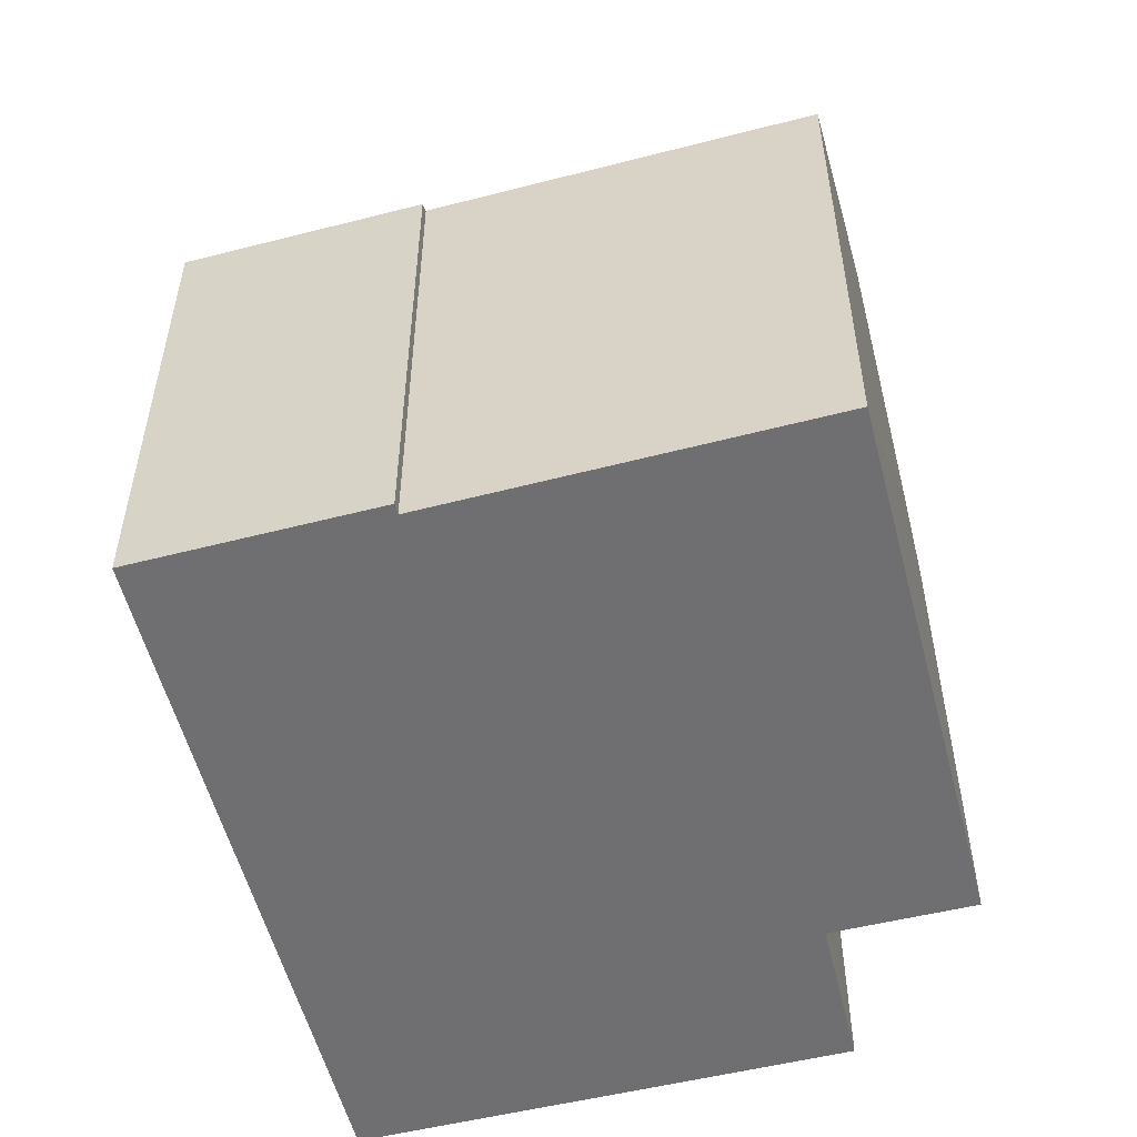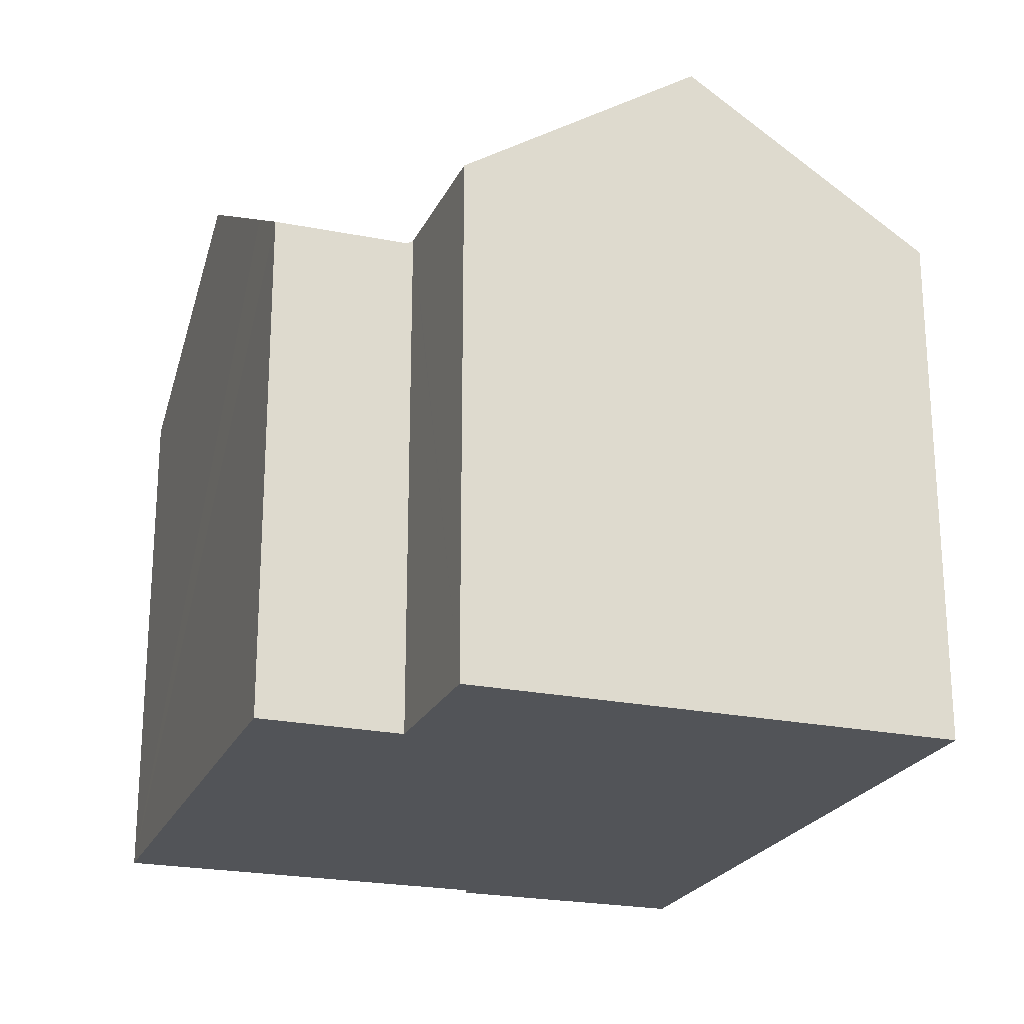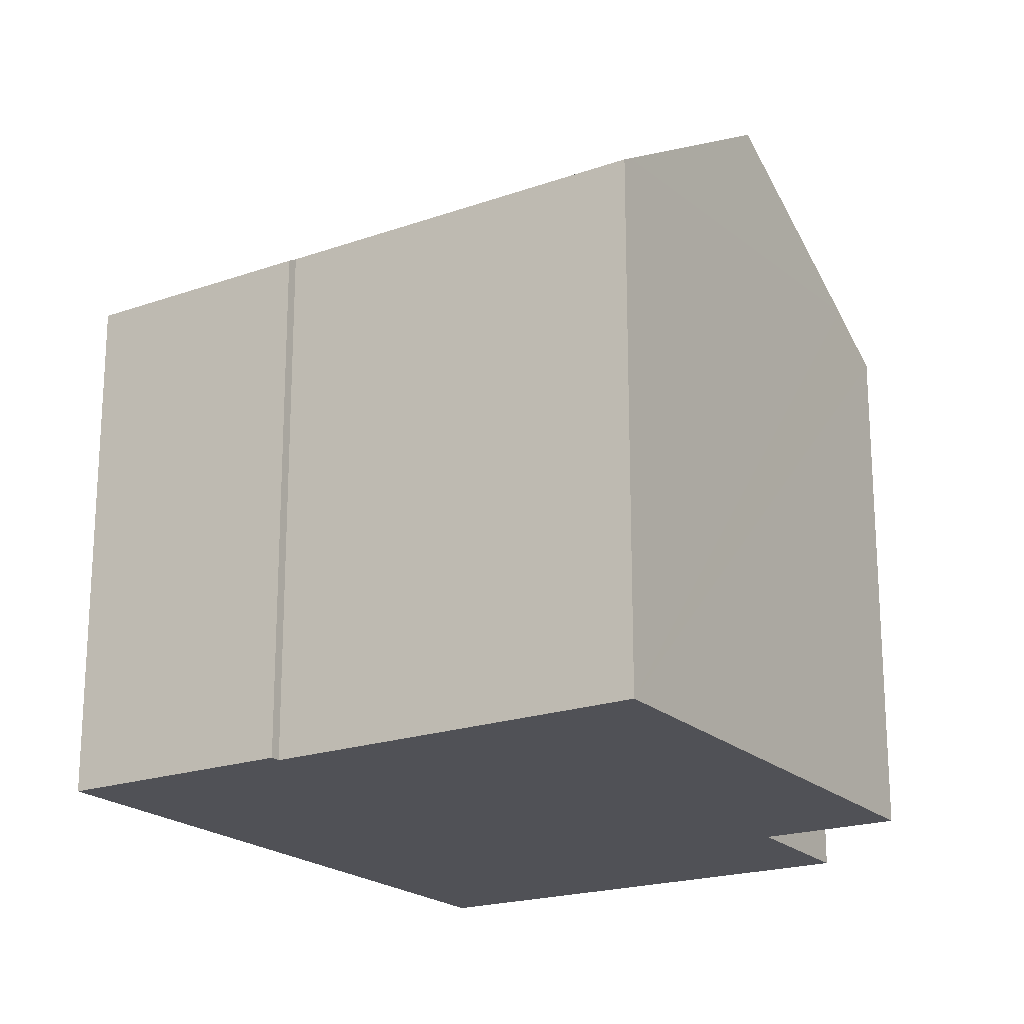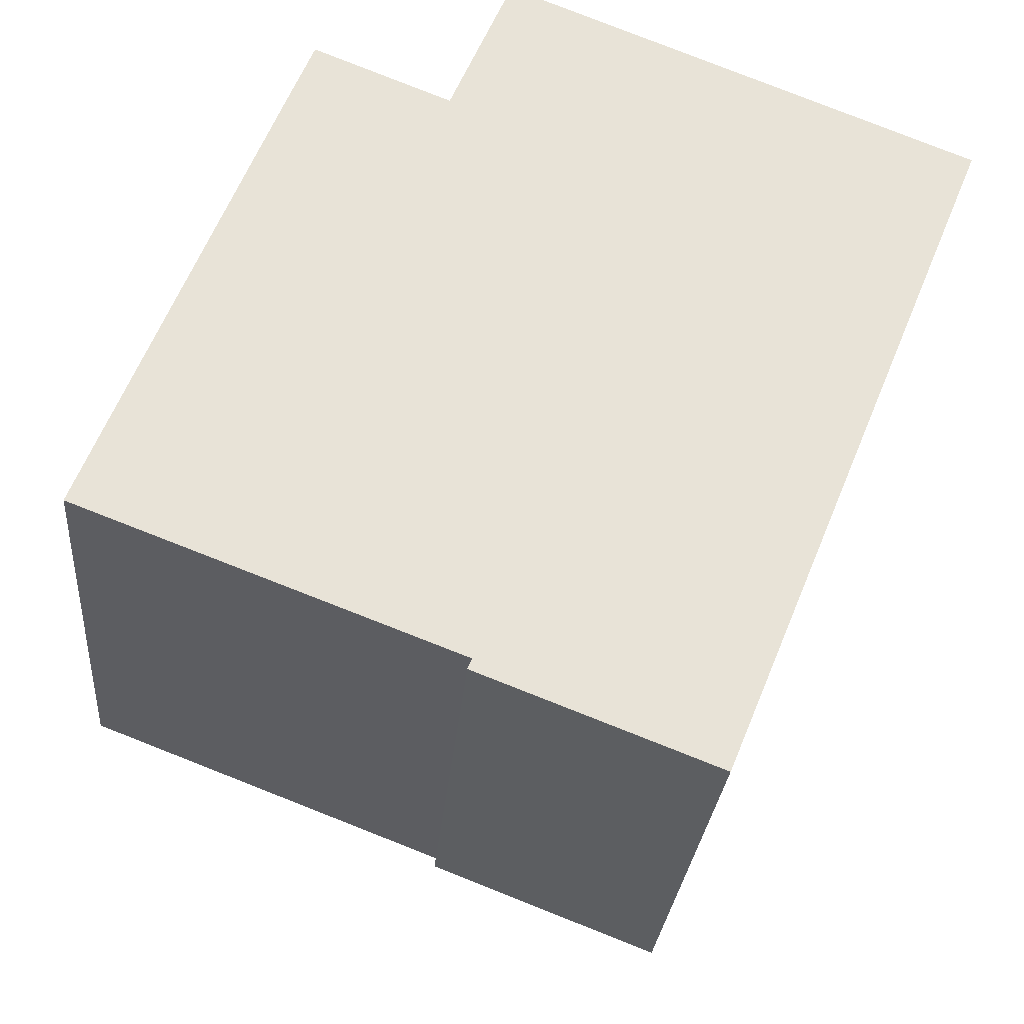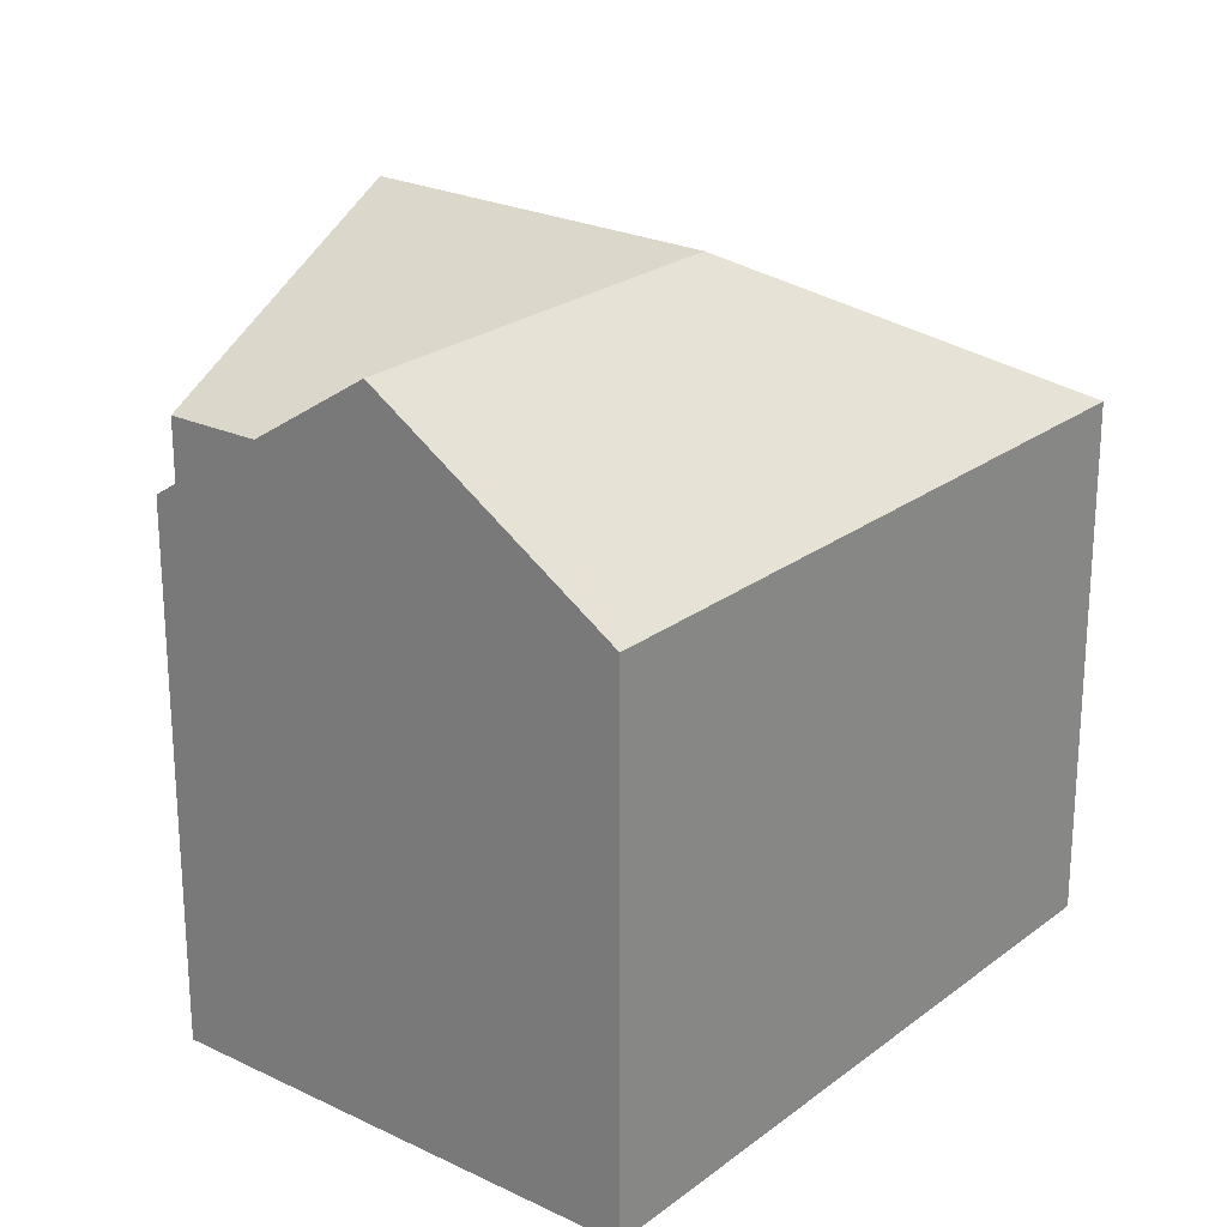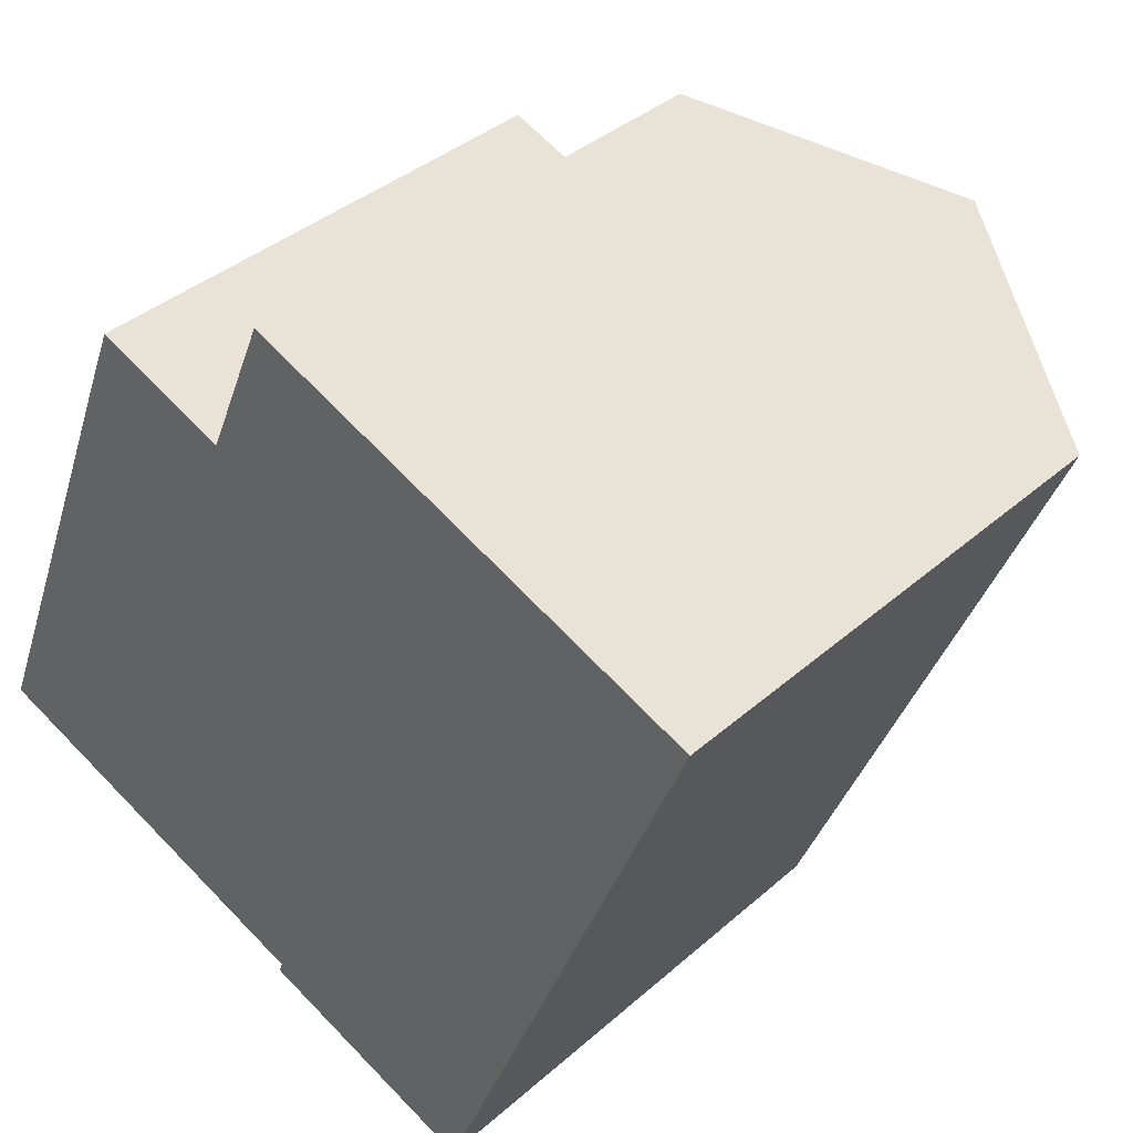
<metadata>
{"format":"obj","ext":"obj","renderer":"f3d","projection":"perspective","resolution":1024,"background":"white","views":[{"elev":-54.7,"azim":-143.6,"up":"+Y"},{"elev":-22.9,"azim":2.4,"up":"+Y"},{"elev":-20.3,"azim":-126.0,"up":"+Y"},{"elev":-27.1,"azim":-4.7,"up":"+Z"},{"elev":23.6,"azim":60.7,"up":"+Y"},{"elev":37.5,"azim":41.8,"up":"+Z"}]}
</metadata>
<code>
v  14.57 12.9 -5.904
v  9.024 13.06 -3.468
v  11.41 16.81 2.68
v  8.919 12.9 -3.718
v  3.071 13.06 -1.18
v  5.565 16.81 4.933
v  0 13.05 7.993e-16
v  2.462 16.81 6.129
v  0.107 13.22 0.267
v  4.423 13.82 11.01
v  5.071 12.85 12.6
v  8.178 12.88 11.34
v  8.228 12.88 11.32
v  8.373 12.98 11.26
v  14.05 16.81 9.141
v  8.397 12.98 11.32
v  9.872 13.01 14.79
v  15.44 16.81 12.55
v  19.8 12.91 6.924
v  21.16 12.91 10.25
v  20.67 13.24 10.44
v  20.86 13.11 10.37
v  0 0 0
v  5.071 -7.713e-16 12.6
v  0.107 -1.635e-17 0.267
v  2.462 -3.753e-16 6.129
v  4.423 -6.743e-16 11.01
v  8.373 -6.895e-16 11.26
v  8.178 -6.944e-16 11.34
v  8.228 -6.932e-16 11.32
v  9.872 -9.054e-16 14.79
v  20.86 -6.347e-16 10.37
v  21.16 -6.275e-16 10.25
v  15.44 -7.683e-16 12.55
v  20.67 -6.394e-16 10.44
v  8.397 -6.93e-16 11.32
v  9.024 2.124e-16 -3.468
v  8.919 2.277e-16 -3.718
v  14.57 3.615e-16 -5.904
v  19.8 -4.24e-16 6.924
v  3.071 7.225e-17 -1.18
g defaultobject
f 1 2 3
f 2 1 4
f 3 2 5
f 3 5 6
f 6 5 7
f 6 7 8
f 8 7 9
f 10 6 8
f 6 10 3
f 3 10 11
f 3 11 12
f 3 12 13
f 3 14 15
f 14 3 13
f 15 14 16
f 15 16 17
f 15 17 18
f 3 19 1
f 19 3 15
f 19 15 20
f 20 15 21
f 21 15 18
f 20 21 22
f 9 10 8
f 10 9 7
f 10 7 23
f 10 23 11
f 11 23 24
f 24 23 25
f 24 25 26
f 24 26 27
f 24 12 11
f 12 24 13
f 13 28 14
f 28 13 24
f 28 24 29
f 28 29 30
f 31 18 17
f 18 31 21
f 21 31 22
f 22 31 20
f 20 31 32
f 20 32 33
f 32 31 34
f 32 34 35
f 16 31 17
f 31 16 14
f 31 14 28
f 31 28 36
f 4 37 2
f 37 4 38
f 33 19 20
f 19 33 1
f 1 33 39
f 39 33 40
f 1 38 4
f 38 1 39
f 37 5 2
f 5 37 7
f 7 37 23
f 23 37 41
f 32 40 33
f 40 32 35
f 40 35 34
f 40 34 31
f 40 31 36
f 40 36 39
f 39 36 28
f 39 28 29
f 39 29 24
f 39 24 27
f 39 27 26
f 39 26 37
f 37 26 25
f 37 25 41
f 41 25 23
f 38 39 37

</code>
